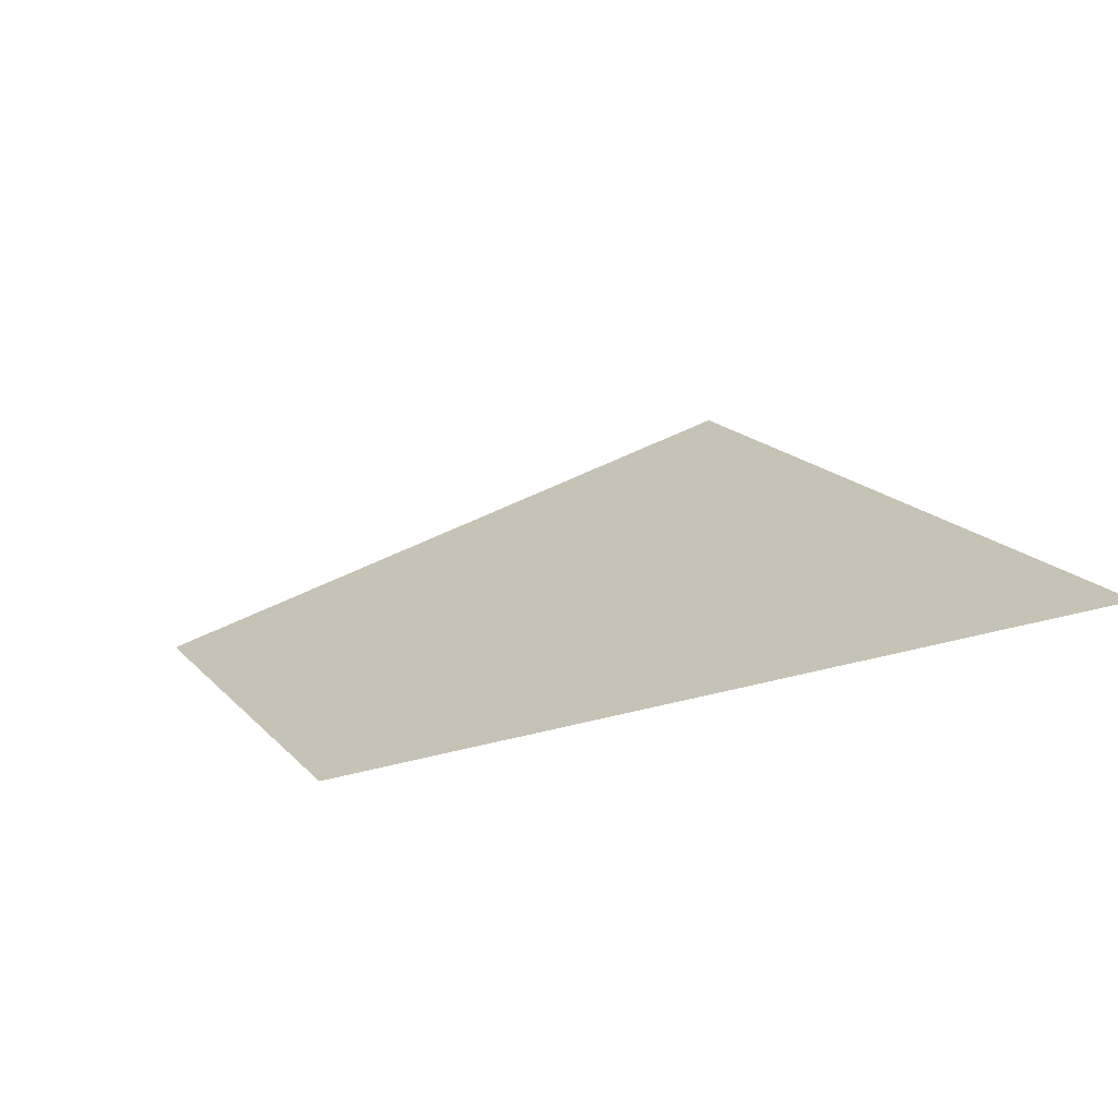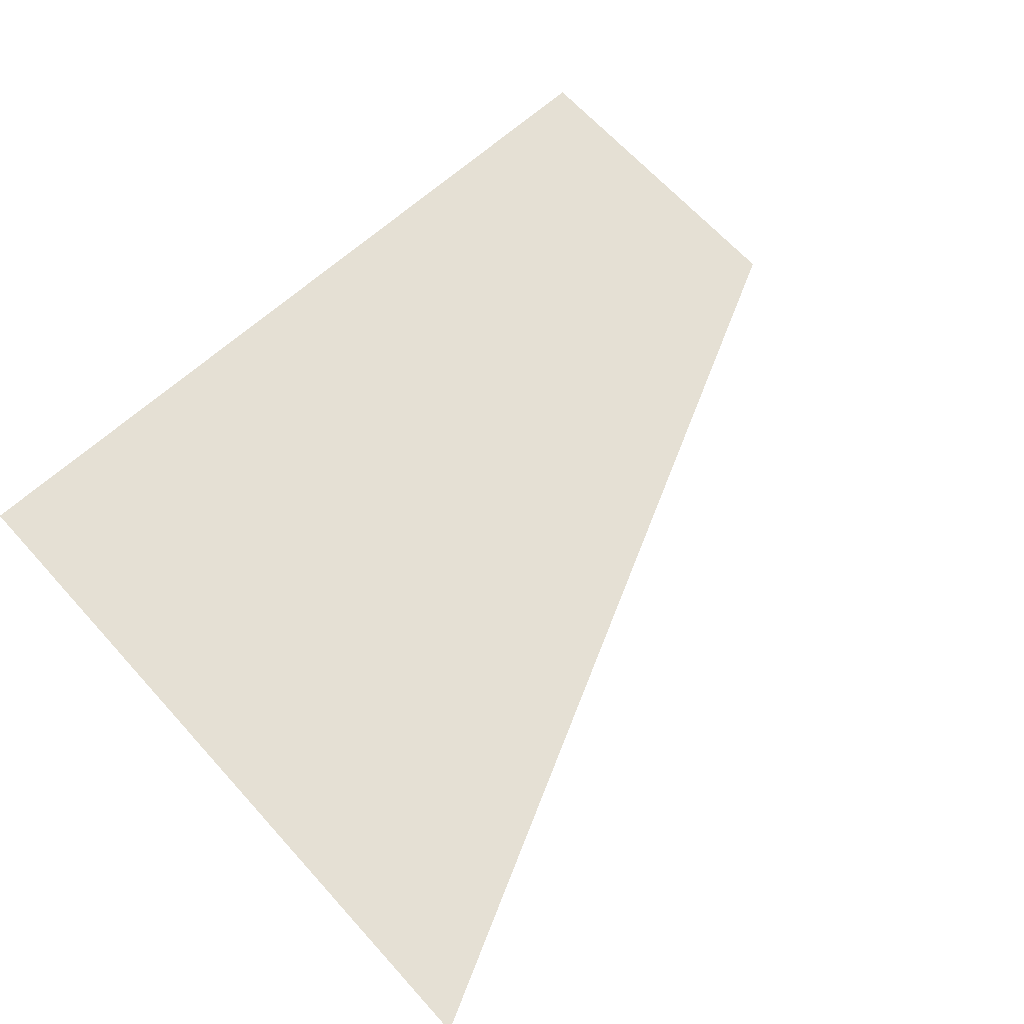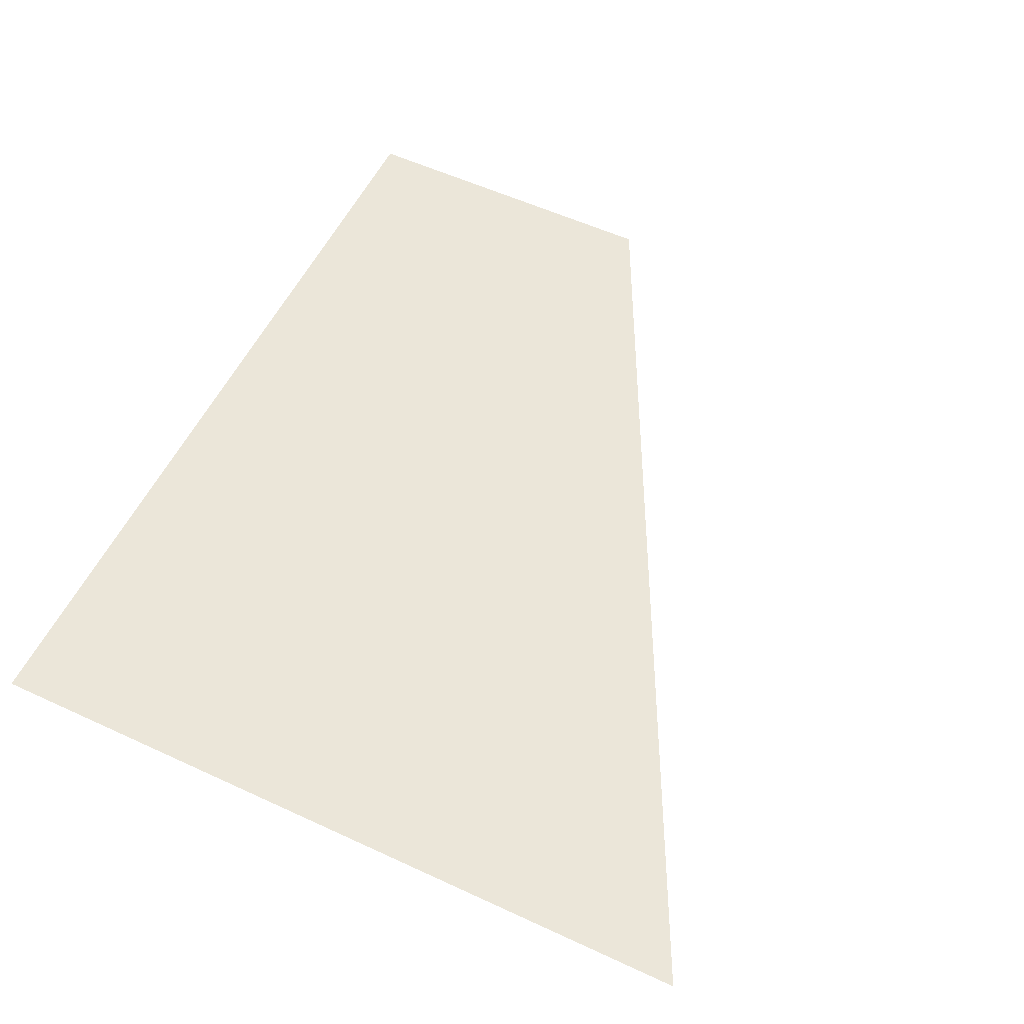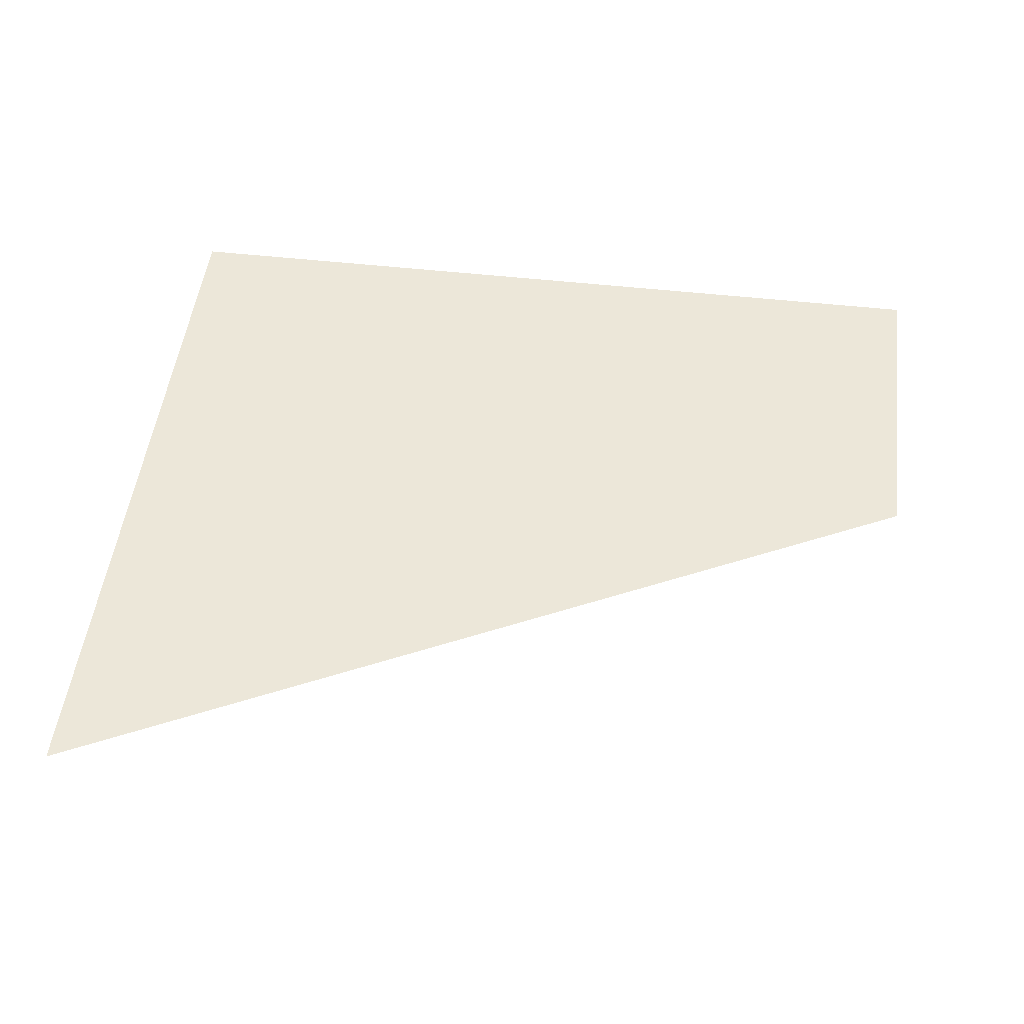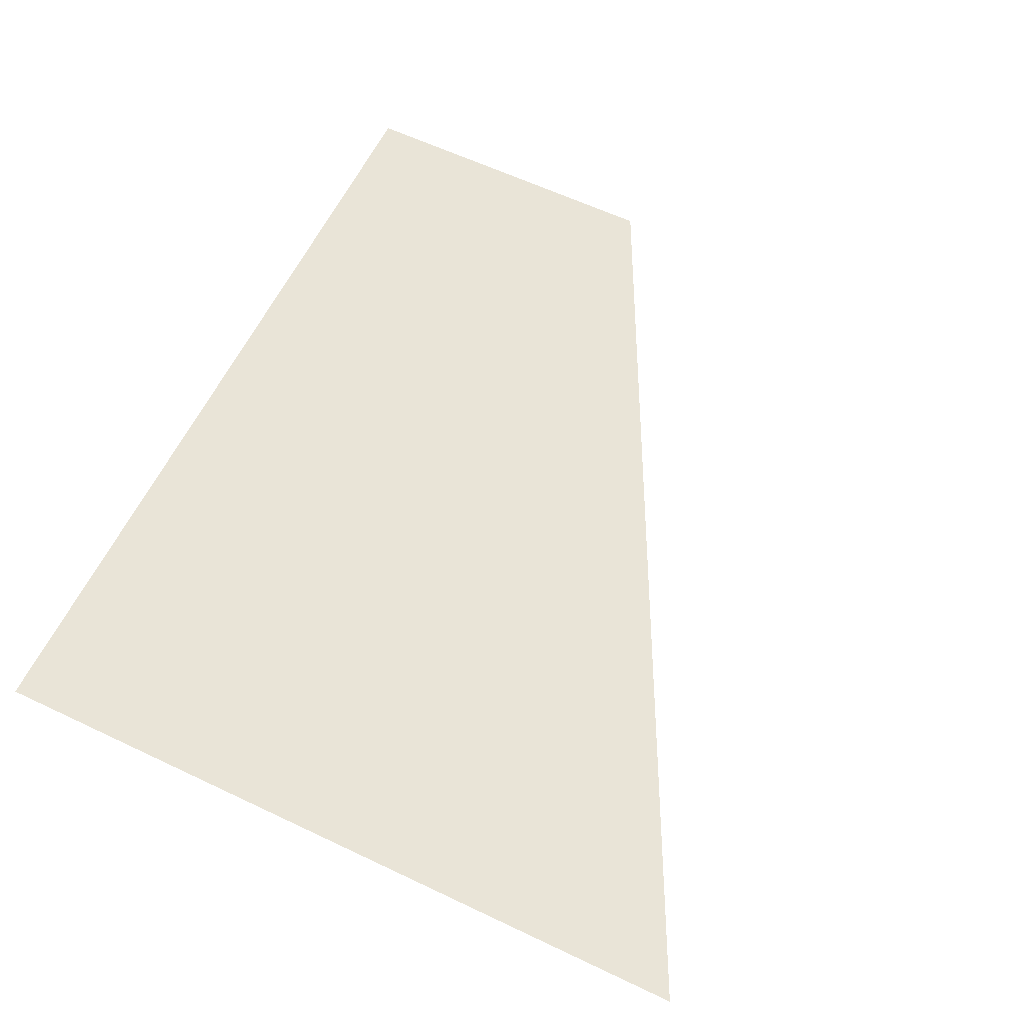
<metadata>
{"format":"obj","ext":"obj","renderer":"f3d","projection":"perspective","resolution":1024,"background":"white","views":[{"elev":18.9,"azim":-29.1,"up":"+Z"},{"elev":65.8,"azim":137.9,"up":"+Z"},{"elev":56.0,"azim":115.9,"up":"+Z"},{"elev":49.7,"azim":-172.9,"up":"+Z"},{"elev":60.9,"azim":115.9,"up":"+Z"}]}
</metadata>
<code>
v 4128 -12.8 -2138
v 4157 -12.8 -2138
v 4157 12.8 -2138
v 4128 -12.8 -2138
v 4157 12.8 -2138
v 4128 -1.6 -2138
f 1 2 3
f 4 5 6

</code>
